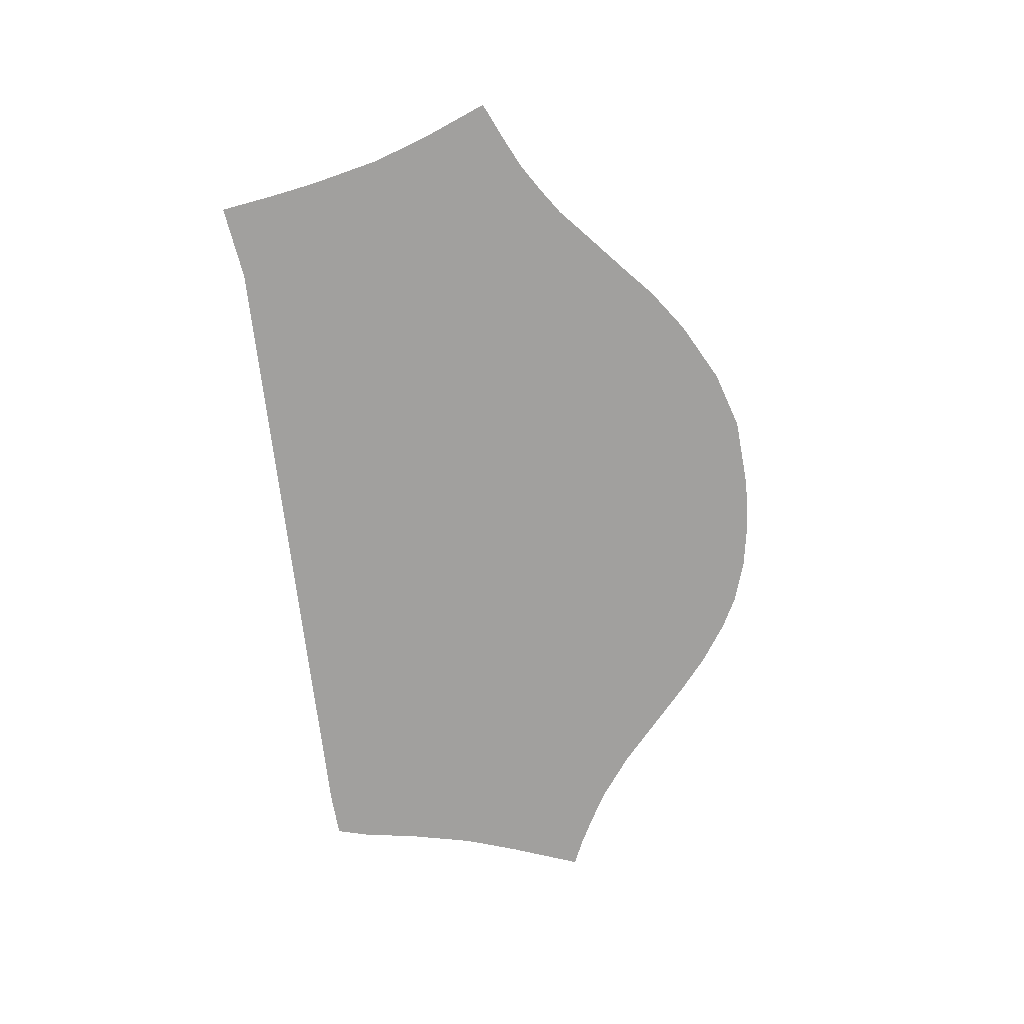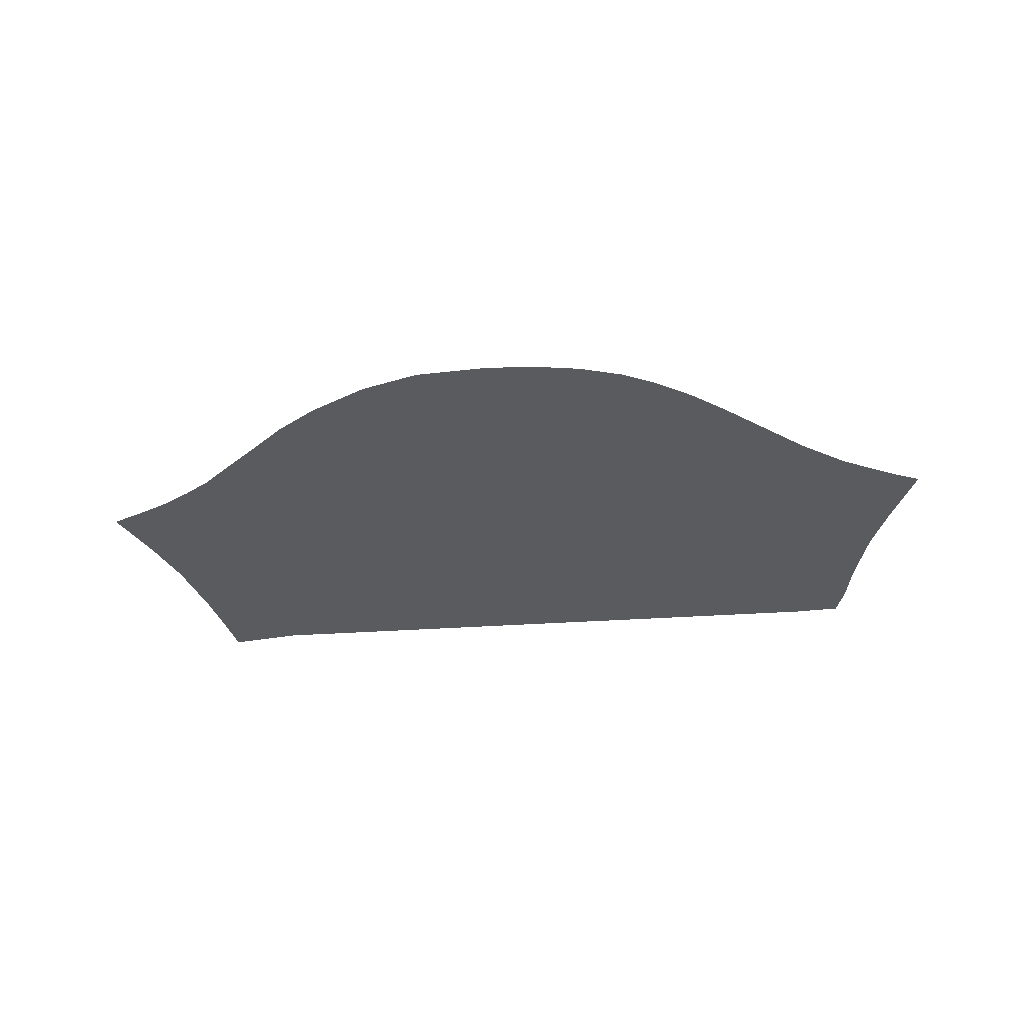
<metadata>
{"format":"obj","ext":"obj","renderer":"f3d","projection":"perspective","resolution":1024,"background":"white","views":[{"elev":-71.8,"azim":97.0,"up":"+Y"},{"elev":-33.3,"azim":-174.3,"up":"+Y"}]}
</metadata>
<code>
o tshirt-iso-m.001
v 0.007043 0 0.05054
v 0.01791 -0 0.05039
v 0.007325 0 0.04038
v -0.1042 0 0.0255
v -0.09253 0 0.009958
v -0.1075 0 0.01003
v -0.02602 0 -0.03264
v -0.02951 0 -0.01541
v -0.01633 0 -0.01548
v 0.1453 -0 0.001298
v 0.1485 -0 -0.01105
v 0.1365 -0 -0.004733
v -0.003325 0 0.009516
v -0.003239 0 -0.003016
v -0.01606 0 -0.002951
v -0.05076 0 -0.03208
v -0.05466 0 -0.01528
v -0.04208 0 -0.01534
v -0.07521 0 0.02536
v -0.08245 0 0.03315
v -0.0671 0 0.03308
v -0.1959 0 -0.01345
v -0.1823 0 -0.001659
v -0.1823 0 -0.02032
v -0.1444 0 -0.04718
v -0.126 0 -0.04475
v -0.1318 0 -0.0646
v 0.05016 -0 -0.1284
v 0.04933 -0 -0.1123
v 0.06655 -0 -0.1196
v -0.003152 -0 -0.01555
v -0.01556 -0 -0.08435
v -0.02894 0 -0.06706
v -0.007022 -0 -0.06746
v 0.08455 -0 -0.1078
v 0.09553 -0 -0.1172
v 0.08637 -0 -0.1238
v -0.00354 0 0.04053
v -0.003433 0 0.02502
v 0.1112 -0 0.02341
v 0.1009 -0 0.03131
v 0.1093 -0 0.03894
v 0.09601 -0 0.05393
v 0.1015 -0 0.06866
v 0.1167 -0 0.05427
v -0.1134 0 0.06129
v -0.09953 0 0.07
v -0.1015 0 0.05111
v -0.1226 0 -0.002412
v -0.1213 0 0.0101
v -0.1089 0 -0.00248
v -0.1255 0 0.0256
v -0.1393 0 0.02567
v -0.1296 0 0.04111
v 0.08958 -0 0.07335
v 0.08407 -0 0.05862
v 0.05649 -0 0.02418
v 0.05803 -0 0.008665
v 0.04698 -0 0.02432
v -0.1668 0 0.03587
v -0.1594 0 0.02301
v -0.175 0 0.02542
v 0.1446 -0 0.08014
v 0.1628 -0 0.07064
v 0.145 -0 0.05906
v -0.05899 0 0.04079
v -0.0734 0 0.05098
v -0.05475 0 0.05022
v 0.1148 -0 0.07324
v -0.1693 0 -0.02739
v -0.169 0 -0.008629
v -0.1539 0 -0.02112
v -0.02218 0 0.05008
v -0.02715 0 0.06901
v -0.004573 0 0.06449
v 0.1223 -0 0.01552
v 0.1139 -0 0.007889
v 0.1494 -0 -0.02634
v 0.1613 -0 -0.01732
v 0.1789 -0 -0.005255
v 0.183 -0 -0.01755
v 0.1681 -0 -0.005138
v -0.02254 0 -0.04988
v -0.009358 -0 -0.04995
v -0.1473 0 -0.06335
v -0.1502 0 -0.07952
v 0.008719 -0 -0.01568
v 0.008045 -0 -0.003171
v -0.01285 0 -0.03271
v -0.15 0 0.03589
v 0.1592 -0 -0.0356
v 0.1711 -0 -0.02658
v 0.169 -0 -0.04486
v -0.1277 0 -0.07457
v 0.04256 -0 -0.09623
v 0.05588 -0 -0.1088
v -0.1536 0 -0.002356
v -0.1519 0 0.01015
v -0.1368 0 -0.002338
v -0.08782 0 0.06117
v -0.0616 0 0.06915
v -0.0727 0 0.07866
v -0.05548 0 0.07859
v -0.1302 0 -0.03478
v -0.1281 0 0.05123
v -0.1258 0 0.07011
v -0.08875 0 0.05105
v -0.08968 0 0.04093
v 0.1611 -0 0.08246
v 0.04212 -0 0.008885
v 0.04323 -0 -0.003587
v 0.03068 -0 0.009044
v -0.2018 0 -0.02946
v -0.1959 0 -0.03212
v -0.1117 0 0.02554
v -0.07664 0 0.009879
v -0.07028 0 -0.002675
v -0.08616 0 -0.002595
v 0.09951 -0 -0.04062
v 0.1089 -0 -0.04678
v 0.1026 -0 -0.0525
v 0.09326 -0 -0.0316
v 0.08565 -0 -0.03836
v 0.0931 -0 -0.01658
v -0.02864 0 0.02515
v -0.02831 0 0.04065
v -0.01582 0 0.02508
v 0.1281 -0 0.03867
v 0.0344 -0 0.05019
v 0.05123 -0 0.04996
v 0.03502 -0 0.03999
v -0.02924 0 -0.002883
v -0.1419 0 0.05129
v 0.06413 -0 0.0691
v 0.05062 -0 0.06017
v 0.05172 -0 0.07814
v 0.1323 -0 -0.05453
v 0.1245 -0 -0.04694
v 0.1398 -0 -0.0321
v 0.09027 -0 0.07798
v 0.1029 -0 0.07793
v 0.1242 -0 -0.01692
v 0.121 -0 -0.004566
v 0.02108 -0 -0.09911
v 0.03105 -0 -0.1142
v 0.01467 -0 -0.1011
v 0.09434 -0 0.00816
v 0.1055 -0 -0.0044
v 0.1334 -0 0.007618
v -0.05644 0 -0.1159
v -0.06033 0 -0.09913
v -0.04776 0 -0.09919
v 0.06074 -0 0.04982
v -0.09365 0 -0.002559
v -0.09501 0 -0.01507
v 0.07764 -0 0.07803
v 0.0741 -0 0.06386
v 0.07394 -0 0.008444
v 0.07576 -0 -0.003986
v 0.05914 -0 -0.003806
v -0.0892 0 -0.06985
v -0.09446 0 -0.05614
v -0.08024 0 -0.0606
v -0.1351 0 0.01017
v 0.03467 -0 0.06935
v 0.01762 0 0.06056
v 0.02396 -0 0.07826
v 0.01008 0 0.07831
v 0.006911 0 0.06946
v -0.1102 0 -0.01499
v -0.1244 0 -0.01492
v 0.01039 -0 -0.04777
v 0.000413 -0 -0.03266
v 0.01549 -0 -0.03179
v -0.03819 0 -0.03214
v -0.1385 0 -0.01484
v 0.1197 -0 0.03104
v -0.1216 0 0.07886
v -0.1112 0 0.07882
v -0.1149 0 -0.07341
v 0.06095 -0 -0.01624
v 0.04433 -0 -0.01606
v -0.03825 0 0.07851
v -0.02103 0 0.07844
v 0.1187 -0 -0.09639
v 0.1099 -0 -0.1042
v 0.1147 -0 -0.08542
v 0.1343 -0 0.06508
v -0.0911 0 0.02544
v -0.1028 0 0.04099
v 0.1372 -0 0.04371
v 0.1394 -0 0.03077
v -0.05237 0 0.01751
v -0.06075 0 0.0098
v -0.05987 0 0.02529
v -0.176 0 0.06974
v -0.1589 0 0.0703
v -0.1781 0 0.06171
v -0.08069 0 -0.106
v -0.08084 0 -0.1212
v -0.09626 0 -0.1109
v -0.1697 0 -0.04616
v -0.17 0 -0.06492
v -0.1844 0 -0.05685
v 0.1748 -0 0.007041
v -0.02855 -0 -0.1015
v -0.01323 -0 -0.1019
v -0.03328 0 0.05958
v -0.08976 0 -0.02879
v -0.105 0 -0.02871
v 0.142 -0 0.01524
v -0.001121 -0 -0.1021
v 0.001045 -0 -0.09329
v -0.09916 0 -0.08349
v -0.08039 0 -0.07575
v -0.01089 -0 -0.1194
v -0.008555 -0 -0.1369
v -0.01943 -0 -0.1363
v -0.112 0 -0.06348
v -0.1044 0 -0.06977
v -0.06723 0 -0.01521
v -0.0577 0 -0.00274
v 0.1152 -0 -0.0558
v 0.04102 -0 -0.1293
v 0.05099 -0 -0.1444
v 0.03818 -0 -0.1484
v 0.1254 -0 0.05929
v -0.0798 0 -0.01515
v 0.1088 -0 -0.03176
v 0.1086 -0 -0.01675
v 0.03554 -0 0.02448
v -0.1572 0 -0.05605
v 0.02226 -0 -0.0479
v 0.02902 -0 -0.06401
v 0.01395 -0 -0.06488
v 0.07175 -0 -0.08255
v 0.06077 -0 -0.07319
v 0.06993 -0 -0.06663
v 0.06899 -0 -0.1018
v 0.05833 -0 -0.091
v 0.07357 -0 -0.09848
v -0.08009 0 -0.04545
v -0.07662 0 -0.04724
v -0.07591 0 -0.03195
v 0.08206 -0 -0.04161
v 0.076 -0 -0.05412
v 0.06544 -0 -0.04143
v -0.1575 0 0.04874
v -0.1731 0 0.05115
v -0.1527 0 0.0615
v -0.03941 0 0.05015
v -0.04365 0 0.04072
v -0.04438 0 0.06908
v 0.01924 -0 0.009205
v 0.007959 -0 0.00936
v 0.01872 -0 0.02471
v 0.1808 -0 -0.03583
v -0.02177 -0 -0.1188
v -0.1805 0 -0.04011
v -0.06422 0 -0.08233
v -0.08054 0 -0.09089
v 0.1018 -0 -0.08225
v 0.09329 -0 -0.1046
v 0.08273 -0 -0.09191
v 0.0888 -0 -0.0794
v -0.1419 0 -0.08698
v 0.03784 -0 0.0782
v -0.1687 0 0.01013
v 0.1403 -0 -0.07714
v 0.1215 -0 -0.06482
v 0.06367 -0 0.03183
v 0.08053 -0 0.04444
v 0.08222 -0 0.02382
v 0.168 -0 0.0381
v 0.1507 -0 0.02286
v 0.1481 -0 0.03839
v -0.004685 -0 -0.08497
v -0.1434 0 0.04118
v -0.01615 0 0.00958
v -0.1146 0 0.05117
v -0.05254 0 -0.1327
v -0.04865 0 -0.1495
v -0.06707 0 -0.1435
v 0.05184 -0 0.03975
v 0.07151 -0 -0.02892
v 0.05904 -0 -0.02879
v -0.1403 0 0.0614
v -0.1813 0 0.0407
v 0.1397 -0 -0.01708
v 0.1645 -0 0.05883
v 0.1663 -0 0.04847
v -0.08026 0 0.06992
v -0.07683 0 0.06045
v 0.07056 -0 0.04968
v 0.07757 -0 -0.01642
v 0.1243 -0 -0.03193
v 0.01819 -0 0.04022
v -0.1466 0 0.0702
v 0.1359 -0 0.05402
v 0.1282 -0 0.07782
v -0.1633 0 0.07838
v -0.1528 0 0.07899
v -0.003803 0 0.07837
v -0.1847 0 0.02537
v -0.1881 0 0.01004
v -0.1159 0 0.04105
v 0.03191 -0 -0.009694
v 0.02059 -0 -0.0158
v 0.02736 -0 -0.03191
v -0.132 0 0.0789
v -0.2078 0 -0.04548
v 0.09051 -0 0.0392
v 0.09242 -0 0.02368
v 0.007433 0 0.02487
v -0.02898 0 0.009644
v 0.1787 -0 -0.05412
v 0.1946 -0 -0.04691
v 0.06522 -0 0.01631
v 0.002444 -0 -0.1192
v 0.009573 -0 -0.1534
v 0.003843 -0 -0.1451
v 0.01963 -0 -0.1441
v -0.02913 0 -0.04985
v 0.1573 -0 -0.005021
v 0.1628 -0 0.01495
v -0.01593 0 0.04059
v -0.005343 0 0.0506
v -0.1959 0 -0.05078
v 0.005377 -0 -0.07569
v 0.01111 -0 -0.084
v 0.1245 -0 -0.0767
v 0.08596 -0 -0.004128
v 0.01948 -0 -0.003332
v 0.108 -0 0.04924
v 0.08414 -0 0.008302
v -0.1424 0 0.07895
v 0.1028 -0 0.01579
v 0.1888 -0 -0.03223
v 0.06468 -0 0.07809
v -0.05149 0 0.033
v -0.04486 0 0.009722
v -0.09197 0 0.07874
v -0.04298 0 -0.06567
v -0.03605 0 -0.05776
v 0.146 -0 -0.04292
v -0.03615 0 0.03293
v -0.04513 0 -0.002805
v -0.04398 0 0.02522
v -0.1415 0 -0.03101
v -0.06866 0 -0.1275
v -0.192 0 -0.001704
v -0.0387 0 -0.1169
v -0.0385 -0 -0.1341
v -0.1797 0 0.05121
v -0.1129 0 -0.08772
v -0.1543 0 -0.03988
v -0.0845 0 -0.0425
v 0.03746 -0 -0.1122
v 0.02748 -0 -0.09711
v -0.06812 0 -0.06554
v -0.05555 0 -0.0656
v -0.116 0 -0.03485
v -0.05944 0 -0.04881
v -0.0171 -0 -0.1538
v -0.000354 -0 -0.06737
v -0.03908 0 -0.08246
v -0.05165 0 -0.0824
v 0.01034 -0 -0.1187
v -0.006219 -0 -0.1544
v -0.1015 0 -0.09717
v -0.02797 -0 -0.1532
v -0.04687 0 -0.04887
v -0.09861 0 -0.1246
v -0.1138 0 -0.112
v 0.0409 -0 -0.06414
v 0.04766 -0 -0.08025
v 0.03579 -0 -0.08012
v 0.07721 -0 -0.1303
v 0.03413 -0 -0.04802
v 0.03923 -0 -0.03204
v -0.08098 0 -0.1363
v 0.0641 -0 -0.1374
v 0.046 -0 -0.04815
v 0.05666 -0 -0.05891
v -0.06333 0 -0.03201
v 0.01391 -0 -0.1358
v -0.09971 0 -0.04242
v 0.1276 -0 -0.08858
v 0.1107 -0 -0.07444
v 0.08969 -0 -0.04933
v -0.1073 0 -0.04238
v -0.1059 0 -0.05608
v 0.05713 -0 -0.04134
v -0.1306 0 -0.0845
v -0.1335 0 -0.09443
v 0.02821 -0 -0.1333
v 0.09776 -0 -0.07128
v -0.07025 0 -0.1114
v 0.08655 -0 -0.0668
v 0.1645 -0 -0.06112
v 0.1492 -0 -0.05584
v -0.1601 0 -0.07222
v -0.03831 -0 -0.1513
v 0.1714 -0 0.02257
v 0.1523 -0 -0.06876
v -0.1738 0 0.07776
v 0.1155 -0 0.07788
v 0.04844 -0 -0.03034
v -0.1236 0 -0.1032
v 0.02392 -0 -0.07999
v -0.04562 0 -0.1248
v 0.02537 -0 -0.1525
f 1 2 3
f 4 5 6
f 7 8 9
f 10 11 12
f 13 14 15
f 16 17 18
f 19 20 21
f 22 23 24
f 25 26 27
f 28 29 30
f 31 9 15
f 32 33 34
f 35 36 37
f 3 38 1
f 38 3 39
f 40 41 42
f 43 44 45
f 46 47 48
f 49 50 51
f 52 53 54
f 55 44 56
f 57 58 59
f 60 61 62
f 63 64 65
f 66 67 68
f 45 44 69
f 70 71 72
f 73 74 75
f 40 76 77
f 78 11 79
f 80 81 82
f 34 83 84
f 85 27 86
f 87 31 88
f 43 56 44
f 83 7 89
f 90 61 60
f 91 92 93
f 94 86 27
f 29 95 96
f 97 98 99
f 100 48 47
f 101 102 103
f 104 26 25
f 46 105 106
f 107 108 48
f 109 64 63
f 110 111 112
f 113 22 114
f 52 115 50
f 116 117 118
f 119 120 121
f 122 123 124
f 125 126 127
f 45 128 42
f 129 130 131
f 15 9 132
f 105 54 133
f 134 135 136
f 137 138 139
f 140 141 55
f 12 142 143
f 144 145 146
f 34 33 83
f 147 77 148
f 143 149 12
f 150 151 152
f 135 134 153
f 154 118 155
f 156 55 157
f 158 159 160
f 161 162 163
f 164 50 49
f 165 166 167
f 168 167 169
f 149 143 77
f 170 171 49
f 135 129 165
f 172 173 174
f 18 175 16
f 99 176 97
f 177 42 128
f 178 179 106
f 94 27 180
f 160 159 181
f 181 182 160
f 35 37 30
f 74 183 184
f 185 186 187
f 21 108 67
f 63 65 188
f 108 189 190
f 128 191 192
f 193 194 195
f 196 197 198
f 199 200 201
f 202 203 204
f 166 1 169
f 82 205 80
f 206 32 207
f 74 73 208
f 155 209 210
f 211 149 76
f 173 172 84
f 212 207 213
f 56 157 55
f 214 161 215
f 216 217 218
f 180 219 220
f 17 221 222
f 138 137 223
f 224 225 226
f 227 45 69
f 228 118 117
f 229 122 230
f 231 131 59
f 25 85 232
f 228 155 118
f 87 174 173
f 233 234 235
f 236 237 238
f 239 240 241
f 237 236 240
f 242 243 163
f 209 228 244
f 163 215 161
f 45 227 128
f 245 246 247
f 248 249 250
f 251 126 252
f 103 253 101
f 254 255 256
f 257 93 92
f 207 258 206
f 70 259 24
f 260 151 261
f 120 119 229
f 262 263 264
f 265 264 236
f 114 22 24
f 94 266 86
f 267 136 165
f 71 268 97
f 137 269 270
f 244 228 221
f 271 272 273
f 53 164 98
f 204 259 202
f 274 275 276
f 90 53 61
f 207 32 277
f 278 53 90
f 127 279 125
f 46 280 105
f 281 282 283
f 284 131 130
f 285 247 286
f 91 78 79
f 287 106 105
f 154 155 51
f 62 288 60
f 24 259 114
f 289 12 11
f 290 291 65
f 292 101 293
f 294 153 157
f 295 123 285
f 142 289 139
f 142 139 296
f 131 297 129
f 124 230 122
f 135 130 129
f 8 18 132
f 172 174 233
f 250 197 298
f 8 132 9
f 299 188 65
f 69 300 227
f 301 302 197
f 189 5 4
f 298 287 250
f 303 75 184
f 299 65 191
f 304 62 305
f 306 115 52
f 111 307 112
f 216 207 212
f 308 309 174
f 24 23 71
f 304 288 62
f 310 178 106
f 311 113 114
f 312 313 273
f 43 312 272
f 131 231 256
f 66 21 67
f 314 256 255
f 194 117 116
f 166 165 129
f 315 125 279
f 13 279 127
f 316 257 317
f 294 157 56
f 82 81 79
f 275 211 192
f 276 65 291
f 189 20 116
f 278 54 53
f 284 59 131
f 57 271 318
f 216 319 217
f 320 321 322
f 97 72 71
f 323 175 7
f 219 180 27
f 106 179 46
f 324 11 10
f 75 303 169
f 325 10 211
f 297 3 2
f 14 31 15
f 38 326 327
f 13 39 314
f 191 128 299
f 259 204 328
f 329 330 277
f 110 59 58
f 165 136 135
f 2 166 129
f 331 270 269
f 272 271 294
f 41 312 42
f 110 112 231
f 154 6 5
f 6 51 50
f 98 61 53
f 114 328 311
f 268 62 61
f 296 139 138
f 268 23 305
f 148 124 332
f 324 10 325
f 333 307 308
f 164 99 98
f 276 191 65
f 100 107 48
f 42 312 334
f 335 147 332
f 158 335 159
f 19 116 20
f 328 114 259
f 336 310 298
f 106 287 310
f 205 324 325
f 76 149 77
f 59 110 231
f 268 98 97
f 49 171 99
f 92 81 257
f 88 254 333
f 275 192 276
f 241 240 236
f 29 28 224
f 40 337 41
f 81 338 257
f 338 317 257
f 339 156 134
f 110 58 111
f 59 284 57
f 134 157 153
f 6 115 4
f 280 306 105
f 164 53 52
f 54 306 52
f 4 115 190
f 254 256 112
f 58 158 160
f 318 158 58
f 340 66 252
f 194 341 222
f 5 118 154
f 291 274 276
f 40 177 76
f 100 47 342
f 343 344 33
f 306 190 115
f 57 318 58
f 139 345 137
f 297 256 314
f 88 14 255
f 252 346 340
f 347 222 341
f 38 39 127
f 39 13 127
f 195 194 19
f 75 327 73
f 253 251 68
f 348 340 346
f 20 108 21
f 51 170 49
f 197 196 301
f 313 41 337
f 230 124 148
f 332 147 148
f 295 181 159
f 332 159 335
f 60 249 248
f 278 133 54
f 179 47 46
f 47 179 342
f 166 169 167
f 1 38 327
f 297 2 129
f 314 39 3
f 284 153 271
f 176 349 72
f 299 128 227
f 150 281 350
f 118 5 116
f 346 126 125
f 169 1 75
f 76 177 192
f 306 54 105
f 249 198 197
f 170 51 155
f 50 164 52
f 288 249 60
f 34 277 32
f 108 190 48
f 190 306 48
f 136 339 134
f 315 279 15
f 279 13 15
f 230 143 142
f 148 77 143
f 22 351 23
f 351 305 23
f 176 99 171
f 99 164 49
f 6 50 115
f 51 6 154
f 295 159 332
f 273 313 335
f 31 14 88
f 255 13 314
f 132 315 15
f 182 111 160
f 231 112 256
f 333 112 307
f 126 326 127
f 326 38 127
f 302 298 197
f 133 287 105
f 323 83 33
f 352 258 353
f 23 268 71
f 102 292 342
f 292 100 342
f 254 112 333
f 160 111 58
f 13 255 14
f 255 254 88
f 214 220 161
f 3 297 314
f 76 192 211
f 287 298 310
f 288 354 249
f 354 198 249
f 17 222 347
f 63 188 300
f 355 94 180
f 356 72 349
f 276 192 191
f 287 133 250
f 249 197 250
f 284 130 153
f 130 135 153
f 147 335 313
f 335 158 273
f 306 280 48
f 280 46 48
f 166 2 1
f 108 107 67
f 293 100 292
f 242 357 244
f 358 359 95
f 260 360 361
f 26 104 362
f 212 213 146
f 146 330 144
f 359 145 144
f 173 31 87
f 363 361 360
f 364 218 217
f 215 260 261
f 9 89 7
f 365 329 34
f 330 146 213
f 8 7 175
f 366 206 152
f 367 152 151
f 84 89 173
f 319 212 368
f 321 320 369
f 150 152 352
f 360 260 215
f 370 214 261
f 282 281 353
f 117 222 221
f 218 364 371
f 352 206 258
f 90 248 278
f 372 175 323
f 373 374 201
f 372 361 363
f 375 376 377
f 367 361 343
f 308 87 333
f 184 75 74
f 21 66 195
f 283 350 281
f 378 30 37
f 379 309 380
f 233 174 309
f 220 214 355
f 126 251 73
f 370 355 214
f 241 35 239
f 200 381 373
f 358 95 29
f 30 378 382
f 379 380 383
f 384 237 375
f 347 132 18
f 376 240 95
f 182 380 307
f 245 285 123
f 376 375 237
f 383 384 375
f 309 308 307
f 221 385 244
f 370 201 374
f 386 217 319
f 209 387 210
f 357 209 244
f 209 155 228
f 162 387 357
f 295 124 123
f 19 21 195
f 388 187 331
f 389 121 270
f 123 390 245
f 247 246 384
f 391 387 392
f 387 391 210
f 326 73 327
f 167 267 165
f 43 334 312
f 393 286 247
f 172 235 365
f 349 176 171
f 394 395 266
f 322 386 396
f 133 278 250
f 247 285 245
f 390 121 397
f 389 331 187
f 200 398 350
f 381 200 350
f 158 318 273
f 399 246 390
f 400 401 93
f 265 399 397
f 245 390 246
f 402 232 85
f 120 223 121
f 170 210 171
f 353 371 403
f 295 332 124
f 404 325 274
f 323 33 344
f 94 394 266
f 226 396 224
f 116 5 189
f 70 24 71
f 67 107 293
f 395 394 355
f 25 232 356
f 202 70 356
f 25 27 85
f 91 345 78
f 377 95 359
f 269 401 405
f 143 230 148
f 102 101 292
f 70 202 259
f 139 78 345
f 348 193 340
f 406 301 196
f 195 340 193
f 219 26 392
f 176 72 97
f 70 72 356
f 25 349 104
f 349 25 356
f 85 86 402
f 203 202 232
f 341 315 132
f 390 397 399
f 268 61 98
f 203 232 402
f 356 232 202
f 401 137 345
f 289 142 12
f 91 401 345
f 238 265 236
f 390 123 119
f 362 210 391
f 296 229 142
f 229 230 142
f 270 223 137
f 265 238 399
f 348 346 125
f 297 131 256
f 92 91 79
f 248 90 60
f 183 74 253
f 121 390 119
f 156 157 134
f 407 300 69
f 205 325 404
f 36 263 186
f 69 44 141
f 162 392 387
f 122 119 123
f 182 307 111
f 88 333 87
f 82 79 324
f 327 75 1
f 303 168 169
f 383 393 384
f 383 408 393
f 149 10 12
f 370 374 409
f 92 79 81
f 316 93 257
f 93 316 400
f 289 78 139
f 324 79 11
f 28 225 224
f 347 341 132
f 405 401 400
f 334 43 45
f 200 373 201
f 312 41 313
f 337 147 313
f 380 408 383
f 194 222 117
f 221 228 117
f 235 410 329
f 218 353 258
f 153 294 271
f 44 55 141
f 128 192 177
f 120 229 296
f 141 407 69
f 156 140 55
f 352 411 150
f 350 283 381
f 372 16 175
f 372 343 361
f 18 17 347
f 409 395 355
f 397 262 265
f 239 35 30
f 388 331 269
f 410 359 144
f 410 235 234
f 307 380 309
f 312 273 272
f 363 244 385
f 149 211 10
f 355 370 409
f 194 193 341
f 193 348 341
f 116 19 194
f 177 40 42
f 147 337 77
f 337 40 77
f 394 94 355
f 56 43 272
f 389 187 262
f 272 294 56
f 183 253 103
f 208 253 74
f 126 73 326
f 208 73 251
f 396 226 322
f 100 293 107
f 251 253 208
f 126 346 252
f 125 315 348
f 401 91 93
f 289 11 78
f 66 340 195
f 341 348 315
f 252 68 251
f 290 65 64
f 244 363 243
f 227 188 299
f 188 227 300
f 108 20 189
f 4 190 189
f 101 68 67
f 271 57 284
f 324 205 82
f 302 336 298
f 211 275 325
f 66 68 252
f 253 68 101
f 185 187 388
f 262 397 389
f 275 274 325
f 265 262 264
f 268 305 62
f 334 45 42
f 269 137 401
f 273 318 271
f 281 411 353
f 362 171 210
f 377 234 375
f 368 146 145
f 122 229 119
f 323 344 372
f 186 263 262
f 344 343 372
f 260 361 367
f 343 366 367
f 366 152 367
f 151 260 367
f 17 385 221
f 243 242 244
f 8 175 18
f 363 385 16
f 163 243 360
f 145 359 358
f 224 145 358
f 386 322 321
f 277 213 207
f 379 375 234
f 277 34 329
f 410 377 359
f 369 217 321
f 358 29 224
f 31 173 89
f 145 224 396
f 172 365 84
f 322 412 320
f 172 233 235
f 213 277 330
f 144 330 410
f 330 329 410
f 34 84 365
f 217 369 364
f 218 258 216
f 412 322 226
f 207 216 258
f 89 9 31
f 7 83 323
f 89 84 83
f 368 212 146
f 33 32 366
f 206 366 32
f 212 319 216
f 309 379 233
f 368 396 386
f 375 379 383
f 286 393 408
f 261 151 199
f 396 368 145
f 363 360 243
f 371 353 218
f 411 352 353
f 17 16 385
f 16 372 363
f 151 150 398
f 353 403 282
f 206 352 152
f 33 366 343
f 171 362 104
f 181 286 182
f 308 174 87
f 286 181 285
f 410 234 377
f 379 234 233
f 376 95 377
f 240 376 237
f 350 398 150
f 225 28 382
f 293 101 67
f 391 392 26
f 120 296 138
f 163 162 242
f 411 281 150
f 220 355 180
f 163 360 215
f 382 28 30
f 200 199 398
f 96 95 240
f 240 239 96
f 247 384 393
f 30 96 239
f 223 120 138
f 237 384 238
f 270 331 389
f 182 408 380
f 329 365 235
f 261 199 370
f 209 357 387
f 386 321 217
f 26 219 27
f 162 161 220
f 349 171 104
f 210 170 155
f 236 264 241
f 263 36 35
f 35 241 264
f 35 264 263
f 186 262 187
f 250 278 248
f 389 397 121
f 223 270 121
f 238 246 399
f 238 384 246
f 295 285 181
f 408 182 286
f 215 261 214
f 386 319 368
f 96 30 29
f 201 370 199
f 362 391 26
f 220 392 162
f 392 220 219
f 398 199 151
f 357 242 162

</code>
